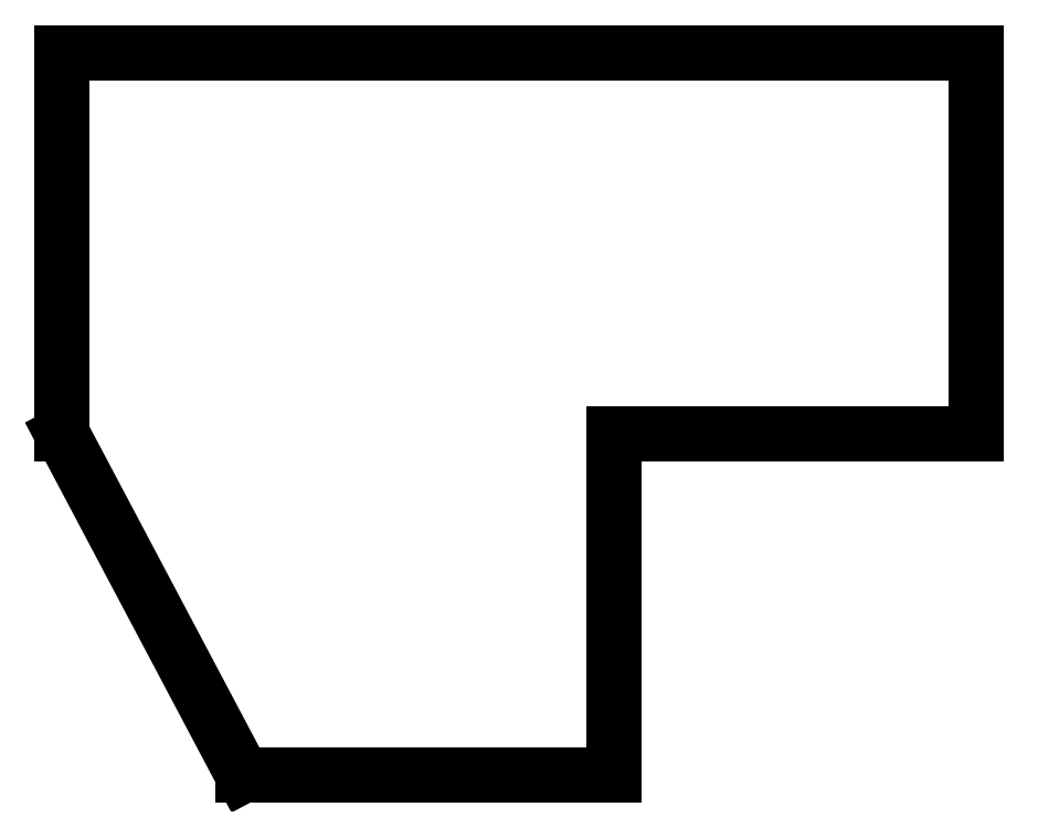
<metadata>
{"format":"dxf","ext":"dxf","renderer":"ezdxf+matplotlib","layout":"modelspace","background":"white","min_lineweight":24,"dpi":150}
</metadata>
<code>
0
SECTION
2
ENTITIES
0
LINE
8
0
10
143
20
-110.5
11
143
21
-72.5
0
LINE
8
0
10
143
20
-72.5
11
234
21
-72.5
0
LINE
8
0
10
234
20
-72.5
11
234
21
-110.5
0
LINE
8
0
10
234
20
-110.5
11
198
21
-110.5
0
LINE
8
0
10
198
20
-110.5
11
198
21
-144.5
0
LINE
8
0
10
198
20
-144.5
11
161
21
-144.5
0
LINE
8
0
10
161
20
-144.5
11
143
21
-110.5
0
ENDSEC
0
EOF

</code>
